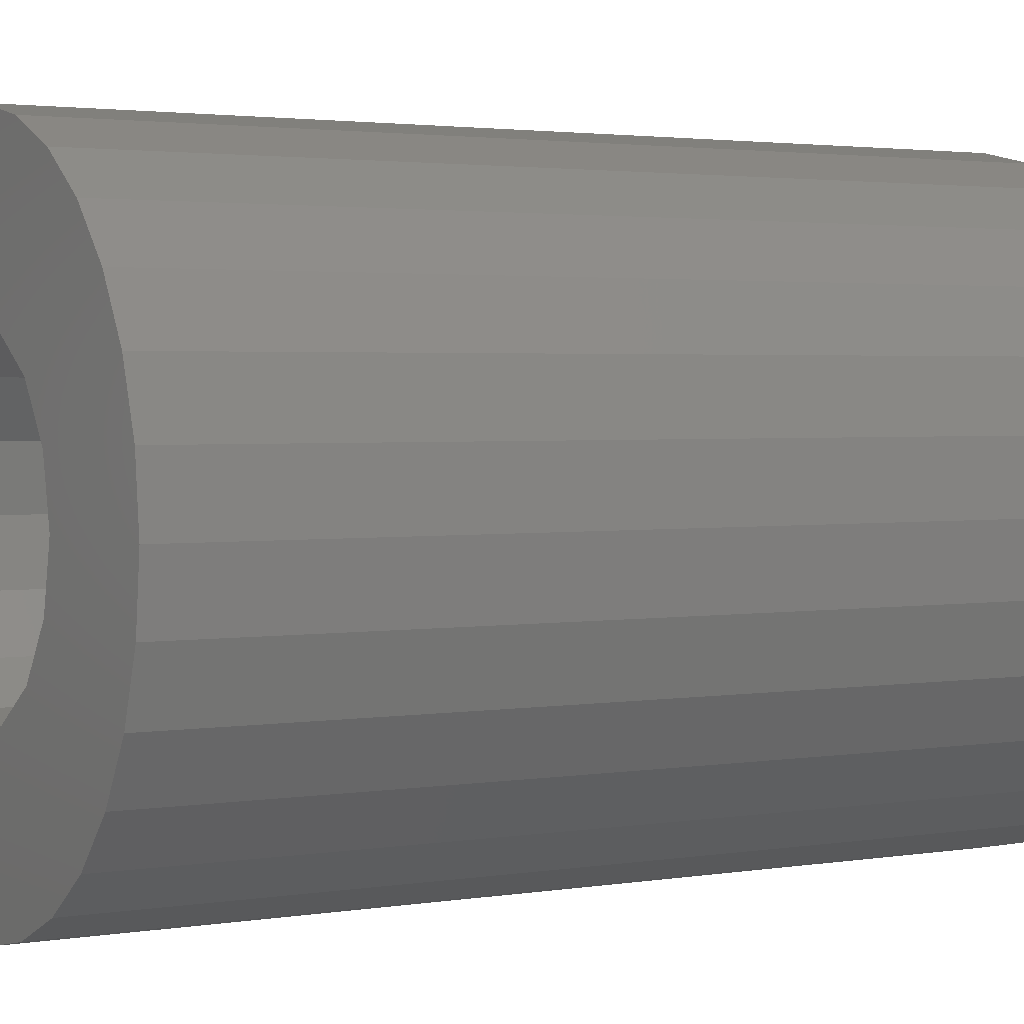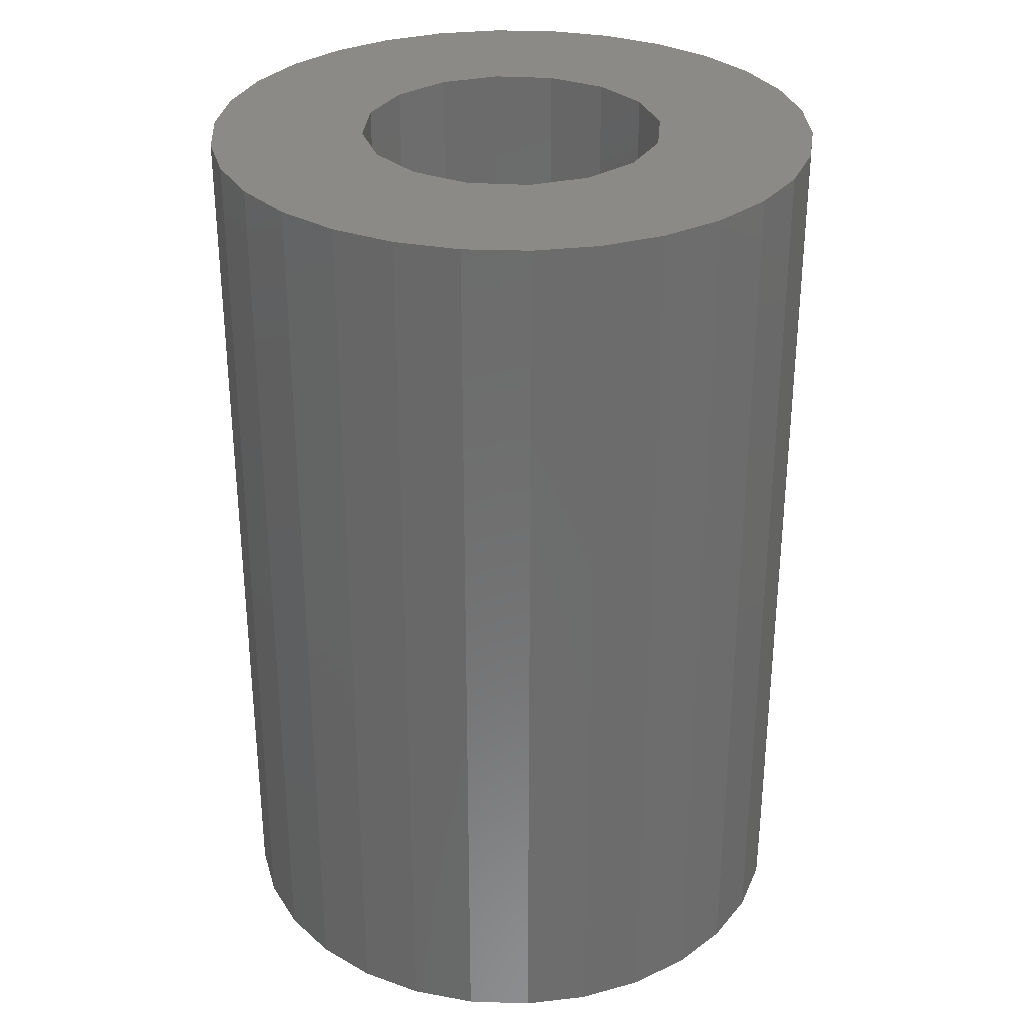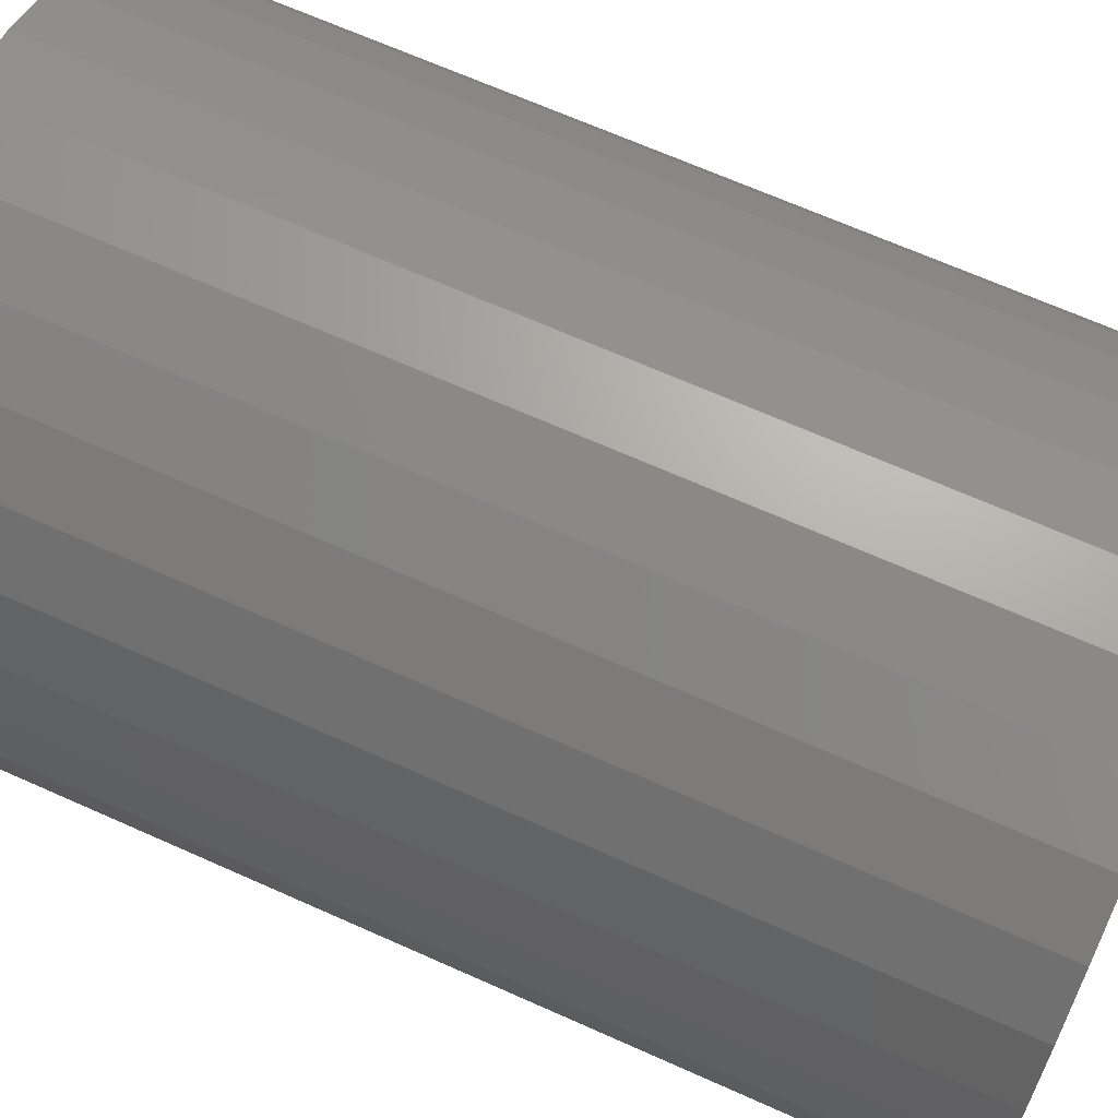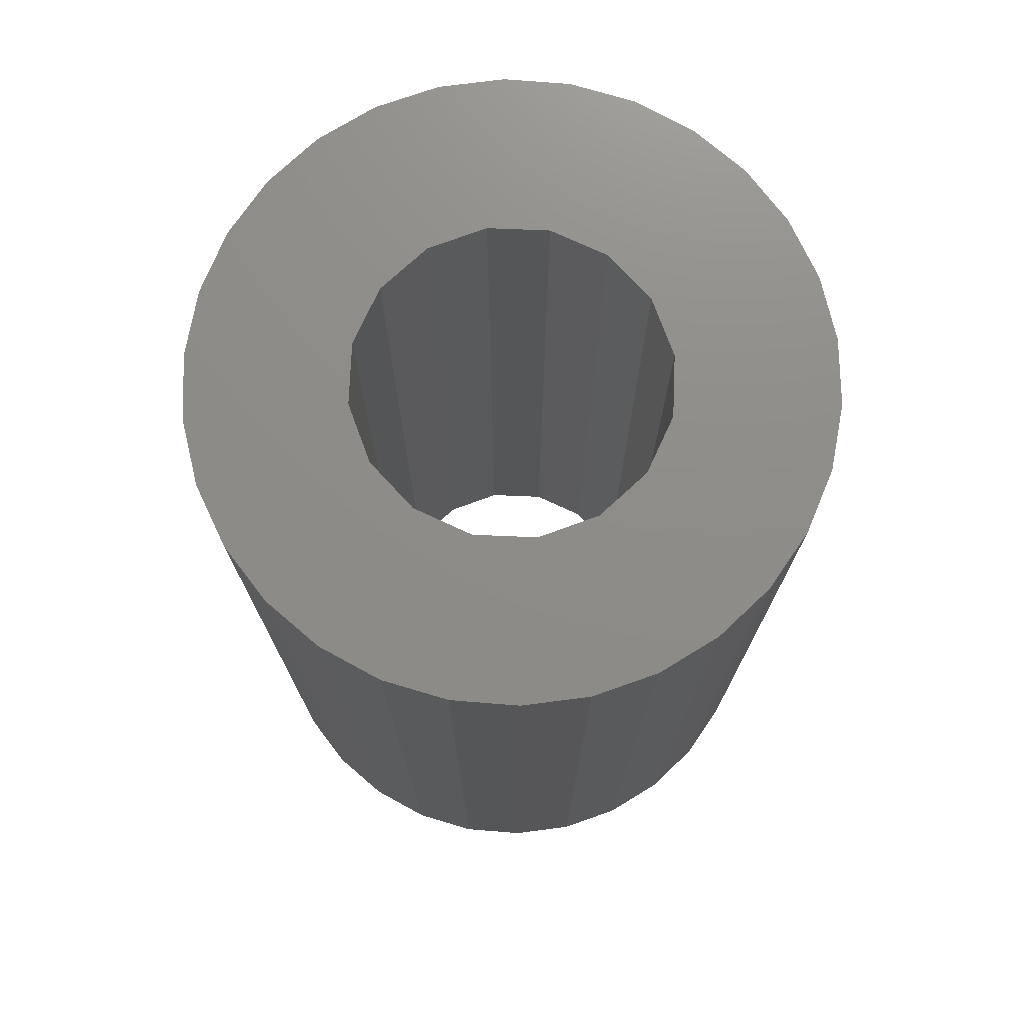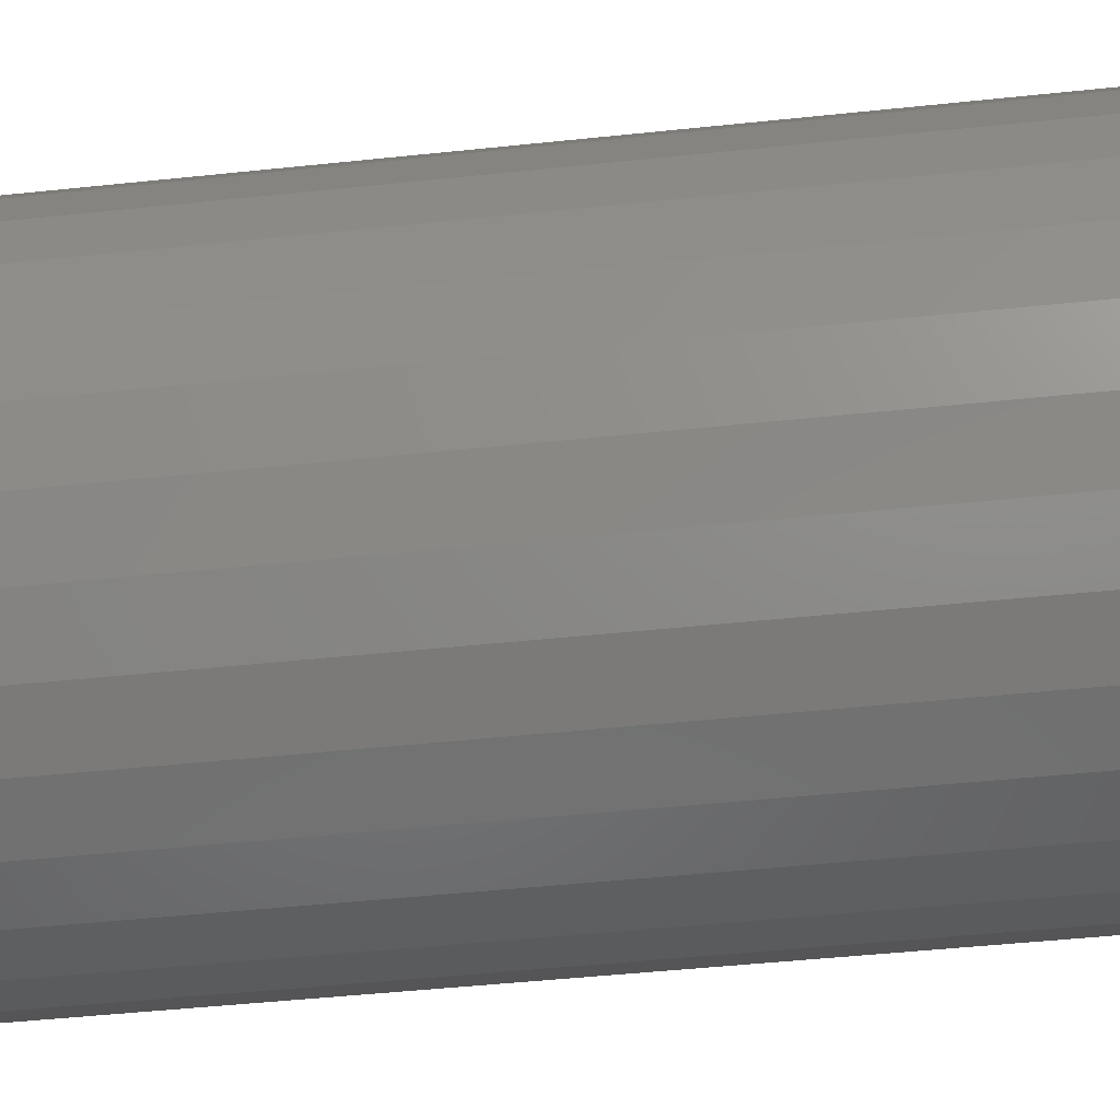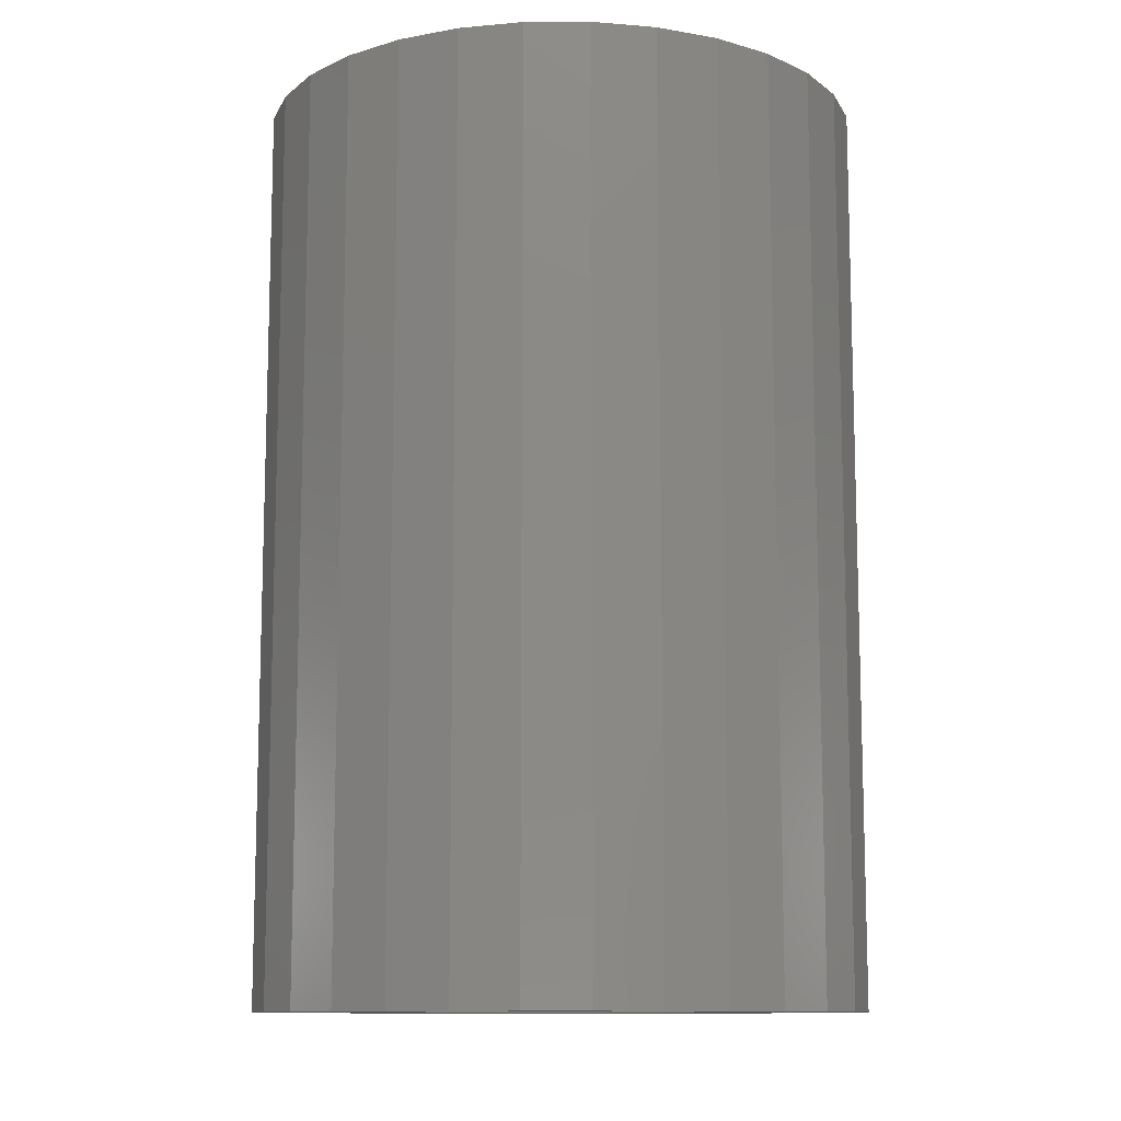
<metadata>
{"format":"stl","ext":"stl","renderer":"f3d","projection":"perspective","resolution":1024,"background":"white","views":[{"elev":2.4,"azim":59.4,"up":"+Y"},{"elev":31.1,"azim":-141.3,"up":"+Z"},{"elev":67.2,"azim":114.2,"up":"+Y"},{"elev":74.5,"azim":148.6,"up":"+Z"},{"elev":-50.4,"azim":-83.5,"up":"+Y"},{"elev":-11.1,"azim":108.6,"up":"+Z"}]}
</metadata>
<code>
# stl→obj: 92 verts, 184 faces
v 9.135 4.067 15
v 8.09 5.878 -15
v 8.09 5.878 15
v 9.135 4.067 -15
v -9.781 2.079 -15
v -9.135 4.067 15
v -9.135 4.067 -15
v -9.781 2.079 15
v 6.691 7.431 -15
v 6.691 7.431 15
v 5 8.66 -15
v 3.09 9.511 15
v 5 8.66 15
v 3.09 9.511 -15
v -3.09 9.511 -15
v -5 8.66 15
v -3.09 9.511 15
v -5 8.66 -15
v 9.781 -2.079 15
v 10 0 -15
v 10 0 15
v 9.781 -2.079 -15
v 1.045 9.945 -15
v -1.045 9.945 15
v 1.045 9.945 15
v -1.045 9.945 -15
v -10 0 -15
v -10 0 15
v -8.09 5.878 15
v -8.09 5.878 -15
v -6.691 7.431 15
v -6.691 7.431 -15
v 9.781 2.079 -15
v 9.781 2.079 15
v 9.135 -4.067 15
v 9.135 -4.067 -15
v -8.09 -5.878 -15
v -9.135 -4.067 15
v -9.135 -4.067 -15
v -8.09 -5.878 15
v 5 -8.66 -15
v 6.691 -7.431 15
v 5 -8.66 15
v 6.691 -7.431 -15
v 4.619 1.913 15
v 5 0 15
v 3.536 3.536 15
v 1.913 4.619 15
v 0 5 15
v -1.913 4.619 15
v -3.536 3.536 15
v -4.619 1.913 15
v -5 0 15
v -6.691 -7.431 15
v -5 -8.66 15
v -9.781 -2.079 15
v 4.619 -1.913 15
v 8.09 -5.878 15
v 3.536 -3.536 15
v 1.913 -4.619 15
v 3.09 -9.511 15
v 1.045 -9.945 15
v 0 -5 15
v -1.045 -9.945 15
v -1.913 -4.619 15
v -3.09 -9.511 15
v -3.536 -3.536 15
v -4.619 -1.913 15
v 8.09 -5.878 -15
v -9.781 -2.079 -15
v 1.045 -9.945 -15
v 3.09 -9.511 -15
v -3.09 -9.511 -15
v -1.045 -9.945 -15
v 4.619 -1.913 -15
v 5 0 -15
v 3.536 -3.536 -15
v 1.913 -4.619 -15
v 0 -5 -15
v -1.913 -4.619 -15
v -5 -8.66 -15
v -3.536 -3.536 -15
v -6.691 -7.431 -15
v -4.619 -1.913 -15
v 4.619 1.913 -15
v 3.536 3.536 -15
v 1.913 4.619 -15
v 0 5 -15
v -1.913 4.619 -15
v -3.536 3.536 -15
v -4.619 1.913 -15
v -5 0 -15
f 1 2 3
f 2 1 4
f 5 6 7
f 6 5 8
f 3 9 10
f 9 3 2
f 11 12 13
f 12 11 14
f 15 16 17
f 16 15 18
f 19 20 21
f 20 19 22
f 9 13 10
f 13 9 11
f 23 24 25
f 24 23 26
f 27 8 5
f 8 27 28
f 7 29 30
f 29 7 6
f 18 31 16
f 31 18 32
f 26 17 24
f 17 26 15
f 30 31 32
f 31 30 29
f 21 33 34
f 33 21 20
f 35 22 19
f 22 35 36
f 37 38 39
f 38 37 40
f 41 42 43
f 42 41 44
f 34 4 1
f 4 34 33
f 14 25 12
f 25 14 23
f 34 45 46
f 10 47 45
f 48 13 12
f 13 48 47
f 25 48 12
f 25 49 48
f 24 49 25
f 24 50 49
f 17 50 24
f 16 50 17
f 50 16 51
f 31 51 16
f 29 51 31
f 51 29 52
f 6 52 29
f 53 54 55
f 8 52 6
f 53 40 54
f 52 8 53
f 53 38 40
f 28 53 8
f 53 56 38
f 53 28 56
f 46 21 34
f 45 34 1
f 21 46 19
f 45 1 3
f 57 19 46
f 45 3 10
f 19 57 35
f 47 10 13
f 35 57 58
f 59 58 57
f 58 59 42
f 42 59 43
f 60 43 59
f 43 60 61
f 60 62 61
f 63 62 60
f 63 64 62
f 65 64 63
f 65 66 64
f 55 65 67
f 55 67 68
f 65 55 66
f 55 68 53
f 58 36 35
f 36 58 69
f 70 28 27
f 28 70 56
f 71 61 62
f 61 71 72
f 72 43 61
f 43 72 41
f 73 64 66
f 64 73 74
f 74 62 64
f 62 74 71
f 22 75 76
f 44 77 75
f 78 41 72
f 41 78 77
f 71 78 72
f 71 79 78
f 74 79 71
f 74 80 79
f 73 80 74
f 81 80 73
f 80 81 82
f 83 82 81
f 37 82 83
f 82 37 84
f 76 20 22
f 75 22 36
f 20 76 33
f 75 36 69
f 85 33 76
f 75 69 44
f 33 85 4
f 77 44 41
f 4 85 2
f 86 2 85
f 2 86 9
f 9 86 11
f 87 11 86
f 11 87 14
f 87 23 14
f 88 23 87
f 88 26 23
f 89 26 88
f 89 15 26
f 18 89 90
f 30 90 91
f 89 18 15
f 5 91 92
f 39 84 37
f 90 32 18
f 70 84 39
f 90 30 32
f 84 70 92
f 91 7 30
f 27 92 70
f 91 5 7
f 92 27 5
f 39 56 70
f 56 39 38
f 83 40 37
f 40 83 54
f 42 69 58
f 69 42 44
f 83 55 54
f 55 83 81
f 81 66 55
f 66 81 73
f 76 45 85
f 45 76 46
f 53 91 52
f 91 53 92
f 88 48 49
f 48 88 87
f 85 47 86
f 47 85 45
f 78 63 60
f 63 78 79
f 87 47 48
f 47 87 86
f 90 50 51
f 50 90 89
f 52 90 51
f 90 52 91
f 89 49 50
f 49 89 88
f 80 67 65
f 67 80 82
f 68 92 53
f 92 68 84
f 77 60 59
f 60 77 78
f 77 57 75
f 57 77 59
f 79 65 63
f 65 79 80
f 67 84 68
f 84 67 82
f 75 46 76
f 46 75 57

</code>
